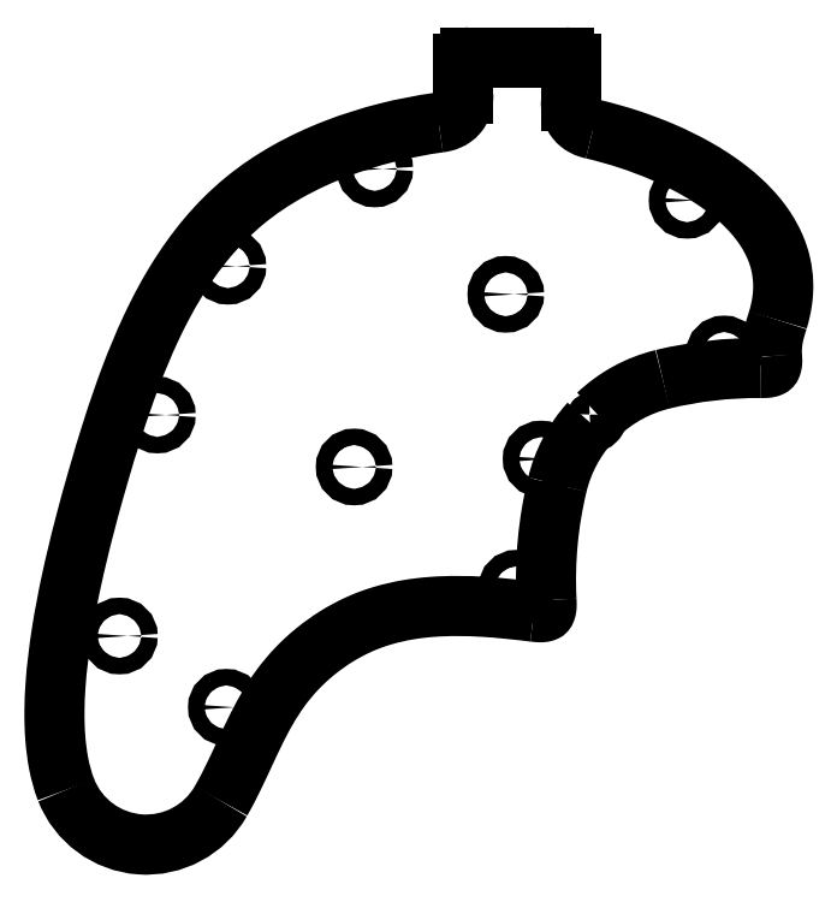
<metadata>
{"format":"dxf","ext":"dxf","renderer":"ezdxf+matplotlib","layout":"modelspace","background":"white","min_lineweight":24,"dpi":150}
</metadata>
<code>
0
SECTION
2
ENTITIES
0
CIRCLE
8
0
10
-14.16
20
76.11
30
0
40
1.65
0
CIRCLE
8
0
10
-106.3
20
62.89
30
0
40
1.65
0
CIRCLE
8
0
10
-80.96
20
22.61
30
0
40
1.65
0
CIRCLE
8
0
10
-120.4
20
33.03
30
0
40
1.65
0
CIRCLE
8
0
10
-76.83
20
82.39
30
0
40
1.65
0
CIRCLE
8
0
10
-50.53
20
57.24
30
0
40
1.65
0
CIRCLE
8
0
10
-6.734
20
45.28
30
0
40
1.65
0
CIRCLE
8
0
10
-128.1
20
-11.31
30
0
40
1.65
0
CIRCLE
8
0
10
-43.46
20
24.2
30
0
40
1.65
0
CIRCLE
8
0
10
-106.6
20
-25.61
30
0
40
1.65
0
CIRCLE
8
0
10
-48.36
20
-1.721
30
0
40
1.65
0
ARC
8
0
10
-57.79
20
103.5
30
0
40
1.27
50
90
51
180
0
LINE
8
0
10
-59.06
20
97.39
30
0
11
-59.06
21
103.5
31
0
0
SPLINE
8
0
210
0
220
0
230
1
70
     8
71
     3
72
    22
73
    18
74
     0
42
1e-08
43
1e-08
40
0
40
0
40
0
40
0
40
0.125
40
0.125
40
0.25
40
0.25
40
0.375
40
0.375
40
0.5
40
0.5
40
0.625
40
0.625
40
0.75
40
0.75
40
0.875
40
0.875
40
1
40
1
40
1
40
1
10
-64.01
20
91.69
30
0
10
-63.66
20
91.74
30
0
10
-63.32
20
91.8
30
0
10
-62.64
20
91.97
30
0
10
-62.3
20
92.08
30
0
10
-61.66
20
92.36
30
0
10
-61.35
20
92.54
30
0
10
-60.78
20
92.95
30
0
10
-60.52
20
93.19
30
0
10
-60.06
20
93.71
30
0
10
-59.86
20
94
30
0
10
-59.53
20
94.63
30
0
10
-59.4
20
94.96
30
0
10
-59.2
20
95.63
30
0
10
-59.14
20
95.98
30
0
10
-59.06
20
96.68
30
0
10
-59.06
20
97.04
30
0
10
-59.06
20
97.39
30
0
0
SPLINE
8
0
210
0
220
0
230
1
70
     8
71
     3
72
    55
73
    51
74
     0
42
1e-08
43
1e-08
40
0
40
0
40
0
40
0
40
0.03125
40
0.03125
40
0.0625
40
0.0625
40
0.07812
40
0.07812
40
0.09375
40
0.09375
40
0.125
40
0.125
40
0.1875
40
0.1875
40
0.25
40
0.25
40
0.3125
40
0.3125
40
0.375
40
0.375
40
0.4375
40
0.4375
40
0.5
40
0.5
40
0.5625
40
0.5625
40
0.5781
40
0.5781
40
0.5937
40
0.5937
40
0.625
40
0.625
40
0.6875
40
0.6875
40
0.7031
40
0.7031
40
0.7187
40
0.7187
40
0.75
40
0.75
40
0.8125
40
0.8125
40
0.8437
40
0.8437
40
0.8594
40
0.8594
40
0.875
40
0.875
40
0.9375
40
1
40
1
40
1
40
1
10
-138.8
20
-42.18
30
0
10
-139.4
20
-40.48
30
0
10
-139.9
20
-38.76
30
0
10
-140.6
20
-35.29
30
0
10
-140.8
20
-33.53
30
0
10
-141
20
-30.87
30
0
10
-141
20
-29.98
30
0
10
-141.1
20
-28.2
30
0
10
-141.1
20
-27.3
30
0
10
-141.1
20
-24.62
30
0
10
-141
20
-22.84
30
0
10
-140.6
20
-17.53
30
0
10
-140.2
20
-14.02
30
0
10
-139.1
20
-7.042
30
0
10
-138.4
20
-3.573
30
0
10
-136.9
20
3.338
30
0
10
-136.1
20
6.779
30
0
10
-134.3
20
13.64
30
0
10
-133.4
20
17.07
30
0
10
-131.4
20
23.88
30
0
10
-130.4
20
27.27
30
0
10
-128.2
20
34.02
30
0
10
-127.1
20
37.36
30
0
10
-124.6
20
43.99
30
0
10
-123.2
20
47.26
30
0
10
-121.3
20
51.28
30
0
10
-120.9
20
52.08
30
0
10
-120.1
20
53.68
30
0
10
-119.7
20
54.47
30
0
10
-118.5
20
56.83
30
0
10
-117.6
20
58.37
30
0
10
-114.8
20
62.9
30
0
10
-112.8
20
65.79
30
0
10
-109.9
20
69.18
30
0
10
-109.3
20
69.85
30
0
10
-108.1
20
71.16
30
0
10
-107.5
20
71.81
30
0
10
-105.6
20
73.71
30
0
10
-104.3
20
74.9
30
0
10
-100.2
20
78.27
30
0
10
-97.28
20
80.22
30
0
10
-92.66
20
82.81
30
0
10
-91.08
20
83.61
30
0
10
-88.66
20
84.74
30
0
10
-87.84
20
85.1
30
0
10
-86.21
20
85.8
30
0
10
-85.38
20
86.13
30
0
10
-81.24
20
87.73
30
0
10
-74.5
20
89.84
30
0
10
-67.54
20
91.2
30
0
10
-64.01
20
91.69
30
0
0
ARC
8
0
10
-122.7
20
-35.91
30
0
40
17.25
50
201.3
51
330.4
0
SPLINE
8
0
210
0
220
0
230
1
70
     8
71
     3
72
    42
73
    38
74
     0
42
1e-08
43
1e-08
40
0
40
0
40
0
40
0
40
0.125
40
0.125
40
0.25
40
0.25
40
0.2813
40
0.2813
40
0.3125
40
0.3125
40
0.375
40
0.375
40
0.4063
40
0.4063
40
0.4375
40
0.4375
40
0.5
40
0.5
40
0.5625
40
0.5625
40
0.5938
40
0.5938
40
0.625
40
0.625
40
0.6875
40
0.6875
40
0.75
40
0.75
40
0.7813
40
0.7813
40
0.8125
40
0.8125
40
0.875
40
0.875
40
0.9375
40
0.9375
40
1
40
1
40
1
40
1
10
-44.89
20
-6.436
30
0
10
-48.27
20
-6.022
30
0
10
-51.65
20
-5.654
30
0
10
-58.44
20
-5.248
30
0
10
-61.84
20
-5.206
30
0
10
-66.1
20
-5.524
30
0
10
-66.95
20
-5.606
30
0
10
-68.65
20
-5.811
30
0
10
-69.49
20
-5.934
30
0
10
-72
20
-6.37
30
0
10
-73.65
20
-6.75
30
0
10
-76.09
20
-7.477
30
0
10
-76.9
20
-7.745
30
0
10
-78.5
20
-8.339
30
0
10
-79.29
20
-8.666
30
0
10
-81.64
20
-9.729
30
0
10
-83.13
20
-10.54
30
0
10
-86.01
20
-12.33
30
0
10
-87.38
20
-13.32
30
0
10
-89.36
20
-14.92
30
0
10
-90.01
20
-15.48
30
0
10
-91.27
20
-16.64
30
0
10
-91.88
20
-17.25
30
0
10
-93.65
20
-19.1
30
0
10
-94.74
20
-20.4
30
0
10
-96.74
20
-23.14
30
0
10
-97.65
20
-24.57
30
0
10
-98.93
20
-26.79
30
0
10
-99.34
20
-27.54
30
0
10
-100.1
20
-29.06
30
0
10
-100.5
20
-29.82
30
0
10
-101.7
20
-32.13
30
0
10
-102.4
20
-33.68
30
0
10
-103.8
20
-36.78
30
0
10
-104.5
20
-38.33
30
0
10
-106
20
-41.41
30
0
10
-106.8
20
-42.92
30
0
10
-107.7
20
-44.42
30
0
0
SPLINE
8
0
210
0
220
0
230
1
70
     8
71
     3
72
    32
73
    28
74
     0
42
1e-08
43
1e-08
40
0
40
0
40
0
40
0
40
0.125
40
0.125
40
0.25
40
0.25
40
0.375
40
0.375
40
0.4375
40
0.4375
40
0.4688
40
0.4688
40
0.5
40
0.5
40
0.5156
40
0.5156
40
0.5313
40
0.5313
40
0.5625
40
0.5625
40
0.625
40
0.625
40
0.75
40
0.75
40
0.875
40
0.875
40
1
40
1
40
1
40
1
10
-42.37
20
-4.089
30
0
10
-42.36
20
-4.28
30
0
10
-42.35
20
-4.47
30
0
10
-42.34
20
-4.851
30
0
10
-42.33
20
-5.041
30
0
10
-42.35
20
-5.421
30
0
10
-42.37
20
-5.61
30
0
10
-42.42
20
-5.892
30
0
10
-42.44
20
-5.985
30
0
10
-42.49
20
-6.125
30
0
10
-42.5
20
-6.172
30
0
10
-42.54
20
-6.262
30
0
10
-42.57
20
-6.307
30
0
10
-42.61
20
-6.363
30
0
10
-42.64
20
-6.376
30
0
10
-42.68
20
-6.399
30
0
10
-42.7
20
-6.409
30
0
10
-42.77
20
-6.436
30
0
10
-42.82
20
-6.45
30
0
10
-42.96
20
-6.488
30
0
10
-43.05
20
-6.504
30
0
10
-43.34
20
-6.54
30
0
10
-43.54
20
-6.546
30
0
10
-43.92
20
-6.536
30
0
10
-44.12
20
-6.52
30
0
10
-44.5
20
-6.482
30
0
10
-44.69
20
-6.459
30
0
10
-44.89
20
-6.436
30
0
0
ARC
8
0
10
38.72
20
0
30
0
40
81.19
50
166.4
51
182.9
0
ARC
8
0
10
-12.32
20
12.32
30
0
40
28.69
50
138
51
166.4
0
SPLINE
8
0
210
0
220
0
230
1
70
     8
71
     3
72
    20
73
    16
74
     0
42
1e-08
43
1e-08
40
0
40
0
40
0
40
0
40
0.125
40
0.125
40
0.25
40
0.25
40
0.375
40
0.375
40
0.5
40
0.5
40
0.75
40
0.75
40
0.875
40
0.875
40
1
40
1
40
1
40
1
10
-32.1
20
33.09
30
0
10
-32.1
20
32.99
30
0
10
-32.1
20
32.89
30
0
10
-32.13
20
32.69
30
0
10
-32.16
20
32.59
30
0
10
-32.22
20
32.39
30
0
10
-32.27
20
32.3
30
0
10
-32.38
20
32.13
30
0
10
-32.44
20
32.04
30
0
10
-32.65
20
31.82
30
0
10
-32.83
20
31.71
30
0
10
-33.11
20
31.6
30
0
10
-33.21
20
31.57
30
0
10
-33.42
20
31.54
30
0
10
-33.52
20
31.53
30
0
10
-33.62
20
31.53
30
0
0
ARC
8
0
10
-12.32
20
12.32
30
0
40
28.69
50
103.6
51
133.6
0
ARC
8
0
10
0
20
-38.72
30
0
40
81.19
50
89.58
51
103.6
0
SPLINE
8
0
210
0
220
0
230
1
70
     8
71
     3
72
    30
73
    26
74
     0
42
1e-08
43
1e-08
40
0
40
0
40
0
40
0
40
0.125
40
0.125
40
0.25
40
0.25
40
0.375
40
0.375
40
0.4375
40
0.4375
40
0.4688
40
0.4688
40
0.5
40
0.5
40
0.5313
40
0.5313
40
0.5625
40
0.5625
40
0.625
40
0.625
40
0.75
40
0.75
40
0.875
40
0.875
40
1
40
1
40
1
40
1
10
2.864
20
44.86
30
0
10
2.878
20
44.69
30
0
10
2.892
20
44.51
30
0
10
2.915
20
44.16
30
0
10
2.922
20
43.98
30
0
10
2.913
20
43.63
30
0
10
2.897
20
43.45
30
0
10
2.848
20
43.18
30
0
10
2.827
20
43.1
30
0
10
2.786
20
42.97
30
0
10
2.77
20
42.93
30
0
10
2.734
20
42.85
30
0
10
2.714
20
42.8
30
0
10
2.653
20
42.74
30
0
10
2.613
20
42.72
30
0
10
2.533
20
42.67
30
0
10
2.492
20
42.66
30
0
10
2.366
20
42.61
30
0
10
2.281
20
42.58
30
0
10
2.022
20
42.52
30
0
10
1.846
20
42.5
30
0
10
1.491
20
42.47
30
0
10
1.313
20
42.47
30
0
10
0.9579
20
42.47
30
0
10
0.78
20
42.47
30
0
10
0.6022
20
42.47
30
0
0
SPLINE
8
0
210
0
220
0
230
1
70
     8
71
     3
72
    14
73
    10
74
     0
42
1e-08
43
1e-08
40
0
40
0
40
0
40
0
40
0.125
40
0.125
40
0.25
40
0.25
40
0.5
40
0.5
40
1
40
1
40
1
40
1
10
4.055
20
52.07
30
0
10
3.961
20
51.78
30
0
10
3.869
20
51.49
30
0
10
3.689
20
50.9
30
0
10
3.6
20
50.61
30
0
10
3.351
20
49.72
30
0
10
3.209
20
49.12
30
0
10
2.877
20
47.31
30
0
10
2.783
20
46.09
30
0
10
2.864
20
44.86
30
0
0
SPLINE
8
0
210
0
220
0
230
1
70
     8
71
     3
72
    40
73
    36
74
     0
42
1e-08
43
1e-08
40
0
40
0
40
0
40
0
40
0.125
40
0.125
40
0.25
40
0.25
40
0.375
40
0.375
40
0.4375
40
0.4375
40
0.4688
40
0.4688
40
0.5
40
0.5
40
0.5625
40
0.5625
40
0.625
40
0.625
40
0.6563
40
0.6563
40
0.6875
40
0.6875
40
0.75
40
0.75
40
0.7813
40
0.7813
40
0.8125
40
0.8125
40
0.875
40
0.875
40
0.9063
40
0.9063
40
0.9375
40
0.9375
40
1
40
1
40
1
40
1
10
-33.03
20
90.37
30
0
10
-30.6
20
89.8
30
0
10
-28.2
20
89.12
30
0
10
-23.5
20
87.58
30
0
10
-21.19
20
86.71
30
0
10
-16.66
20
84.75
30
0
10
-14.45
20
83.67
30
0
10
-11.21
20
81.83
30
0
10
-10.14
20
81.18
30
0
10
-8.572
20
80.14
30
0
10
-8.052
20
79.79
30
0
10
-7.029
20
79.06
30
0
10
-6.526
20
78.68
30
0
10
-5.045
20
77.54
30
0
10
-4.094
20
76.73
30
0
10
-2.277
20
75.04
30
0
10
-1.412
20
74.14
30
0
10
-0.1924
20
72.72
30
0
10
0.2008
20
72.23
30
0
10
0.9572
20
71.23
30
0
10
1.322
20
70.71
30
0
10
2.349
20
69.11
30
0
10
2.949
20
68.01
30
0
10
3.7
20
66.29
30
0
10
3.925
20
65.7
30
0
10
4.323
20
64.5
30
0
10
4.495
20
63.88
30
0
10
4.915
20
62.04
30
0
10
5.074
20
60.8
30
0
10
5.137
20
58.92
30
0
10
5.129
20
58.29
30
0
10
5.055
20
57.02
30
0
10
4.989
20
56.39
30
0
10
4.715
20
54.52
30
0
10
4.428
20
53.29
30
0
10
4.055
20
52.07
30
0
0
SPLINE
8
0
210
0
220
0
230
1
70
     8
71
     3
72
    22
73
    18
74
     0
42
1e-08
43
1e-08
40
0
40
0
40
0
40
0
40
0.125
40
0.125
40
0.25
40
0.25
40
0.375
40
0.375
40
0.5
40
0.5
40
0.625
40
0.625
40
0.75
40
0.75
40
0.875
40
0.875
40
1
40
1
40
1
40
1
10
-37.47
20
95.97
30
0
10
-37.47
20
95.64
30
0
10
-37.46
20
95.31
30
0
10
-37.39
20
94.66
30
0
10
-37.34
20
94.34
30
0
10
-37.17
20
93.71
30
0
10
-37.05
20
93.4
30
0
10
-36.77
20
92.81
30
0
10
-36.59
20
92.53
30
0
10
-36.18
20
92.01
30
0
10
-35.95
20
91.78
30
0
10
-35.45
20
91.36
30
0
10
-35.17
20
91.18
30
0
10
-34.59
20
90.87
30
0
10
-34.29
20
90.74
30
0
10
-33.67
20
90.53
30
0
10
-33.35
20
90.45
30
0
10
-33.03
20
90.37
30
0
0
LINE
8
0
10
-37.47
20
103.5
30
0
11
-37.47
21
95.97
31
0
0
ARC
8
0
10
-38.74
20
103.5
30
0
40
1.27
50
0
51
90
0
LINE
8
0
10
-57.79
20
104.8
30
0
11
-38.74
21
104.8
31
0
0
ENDSEC
0
EOF

</code>
